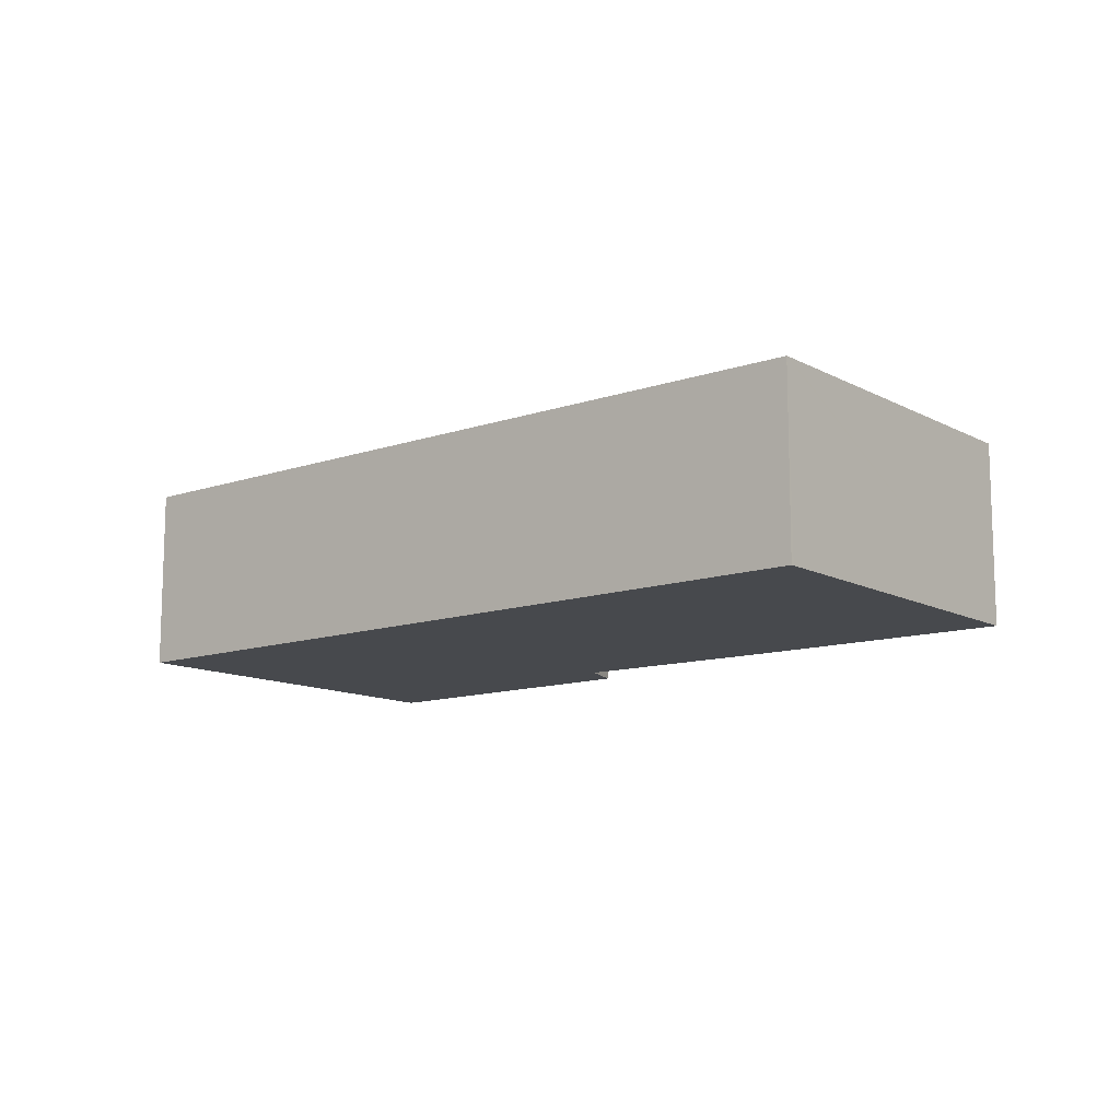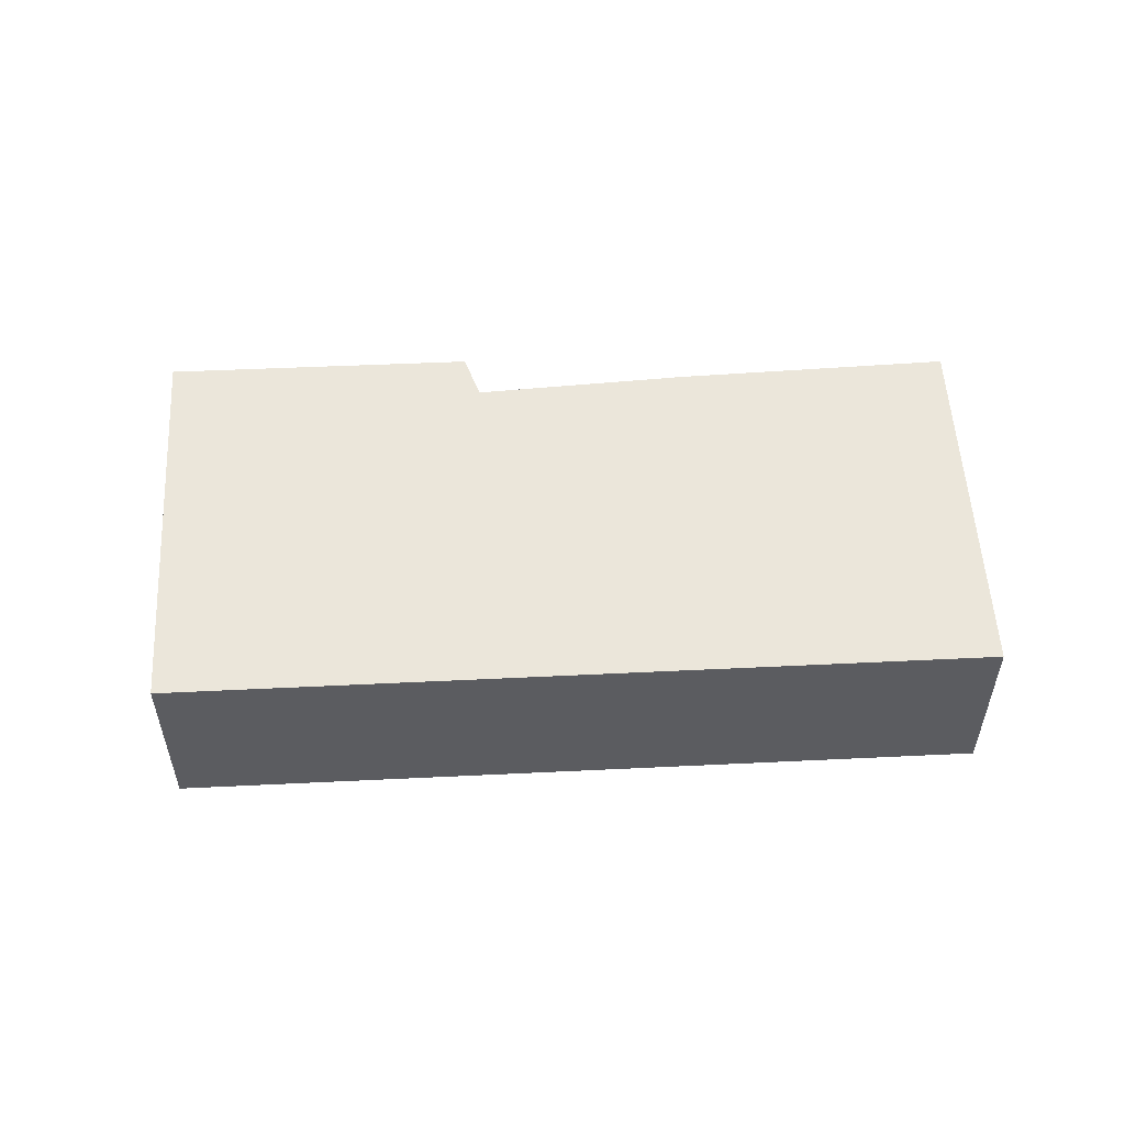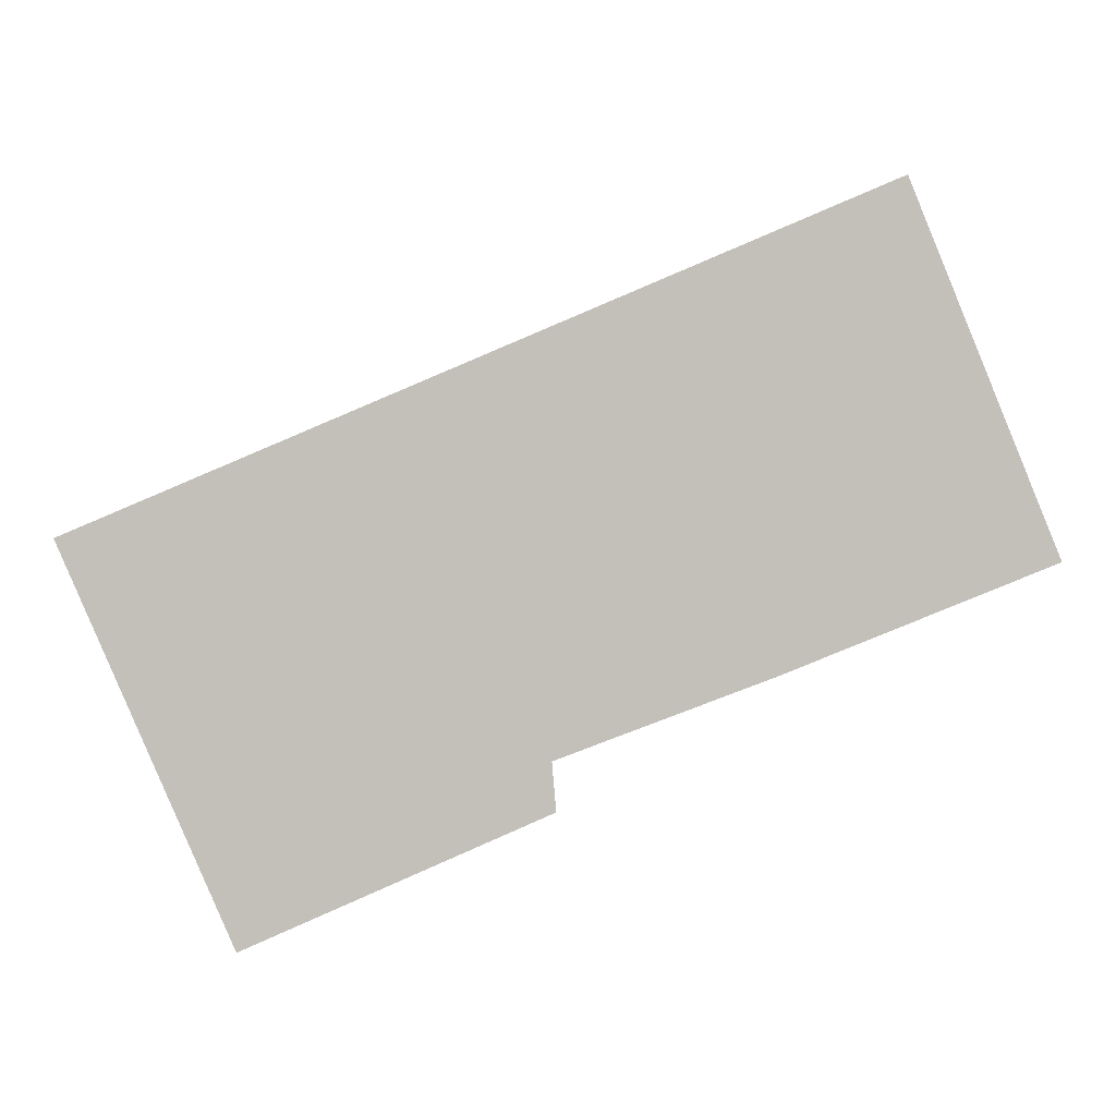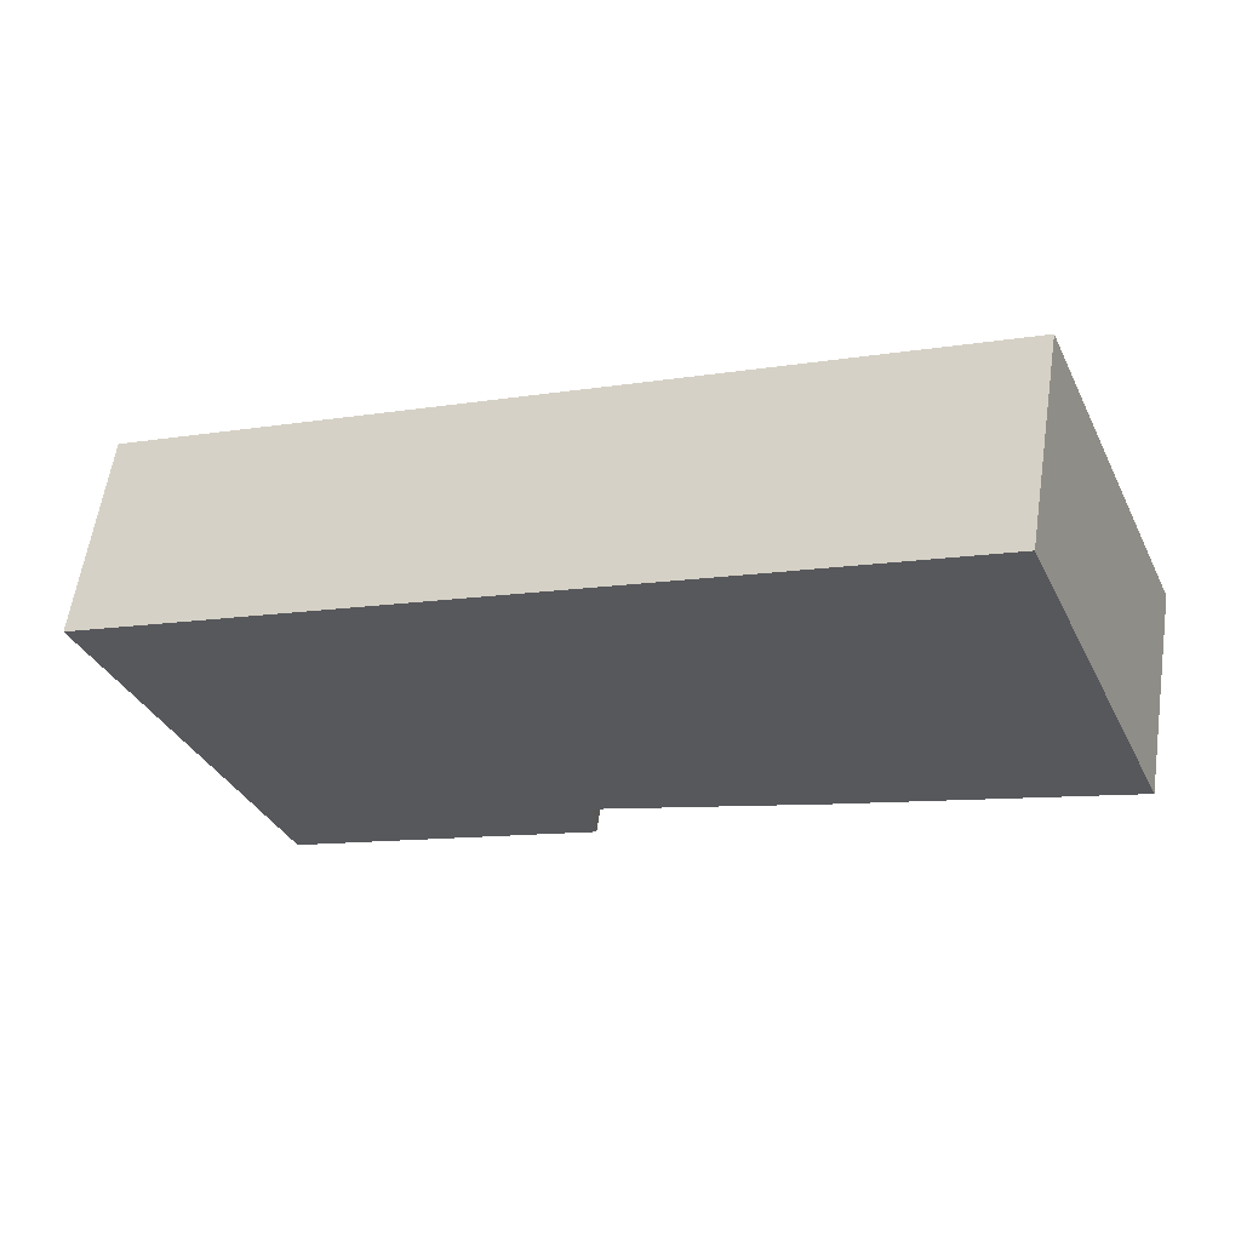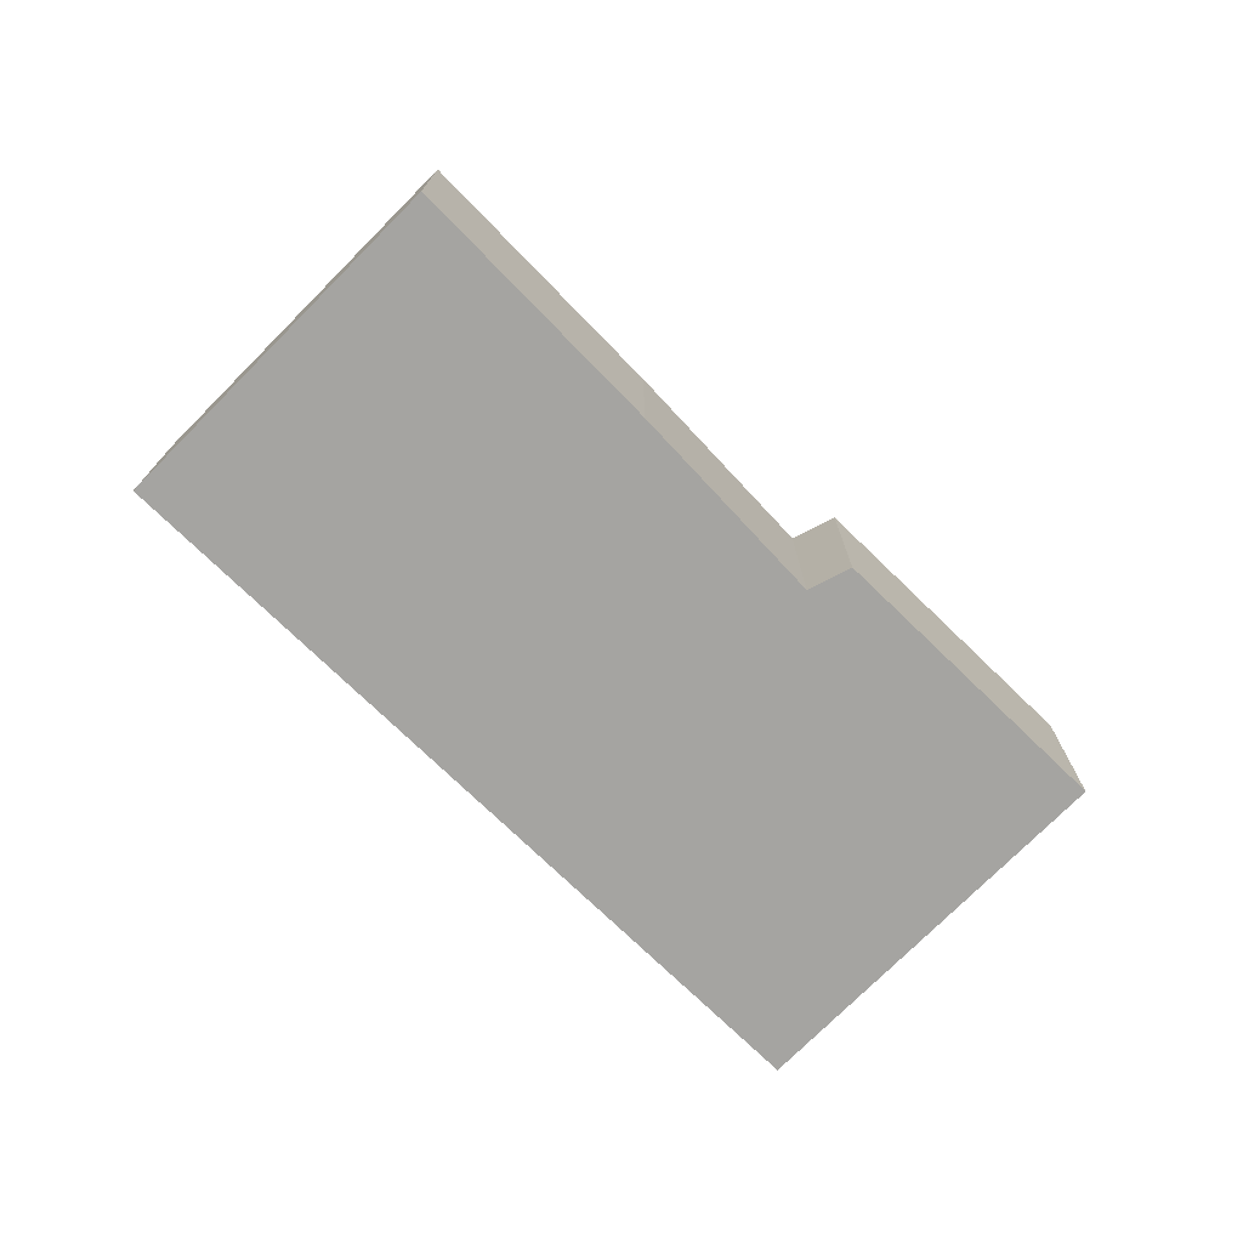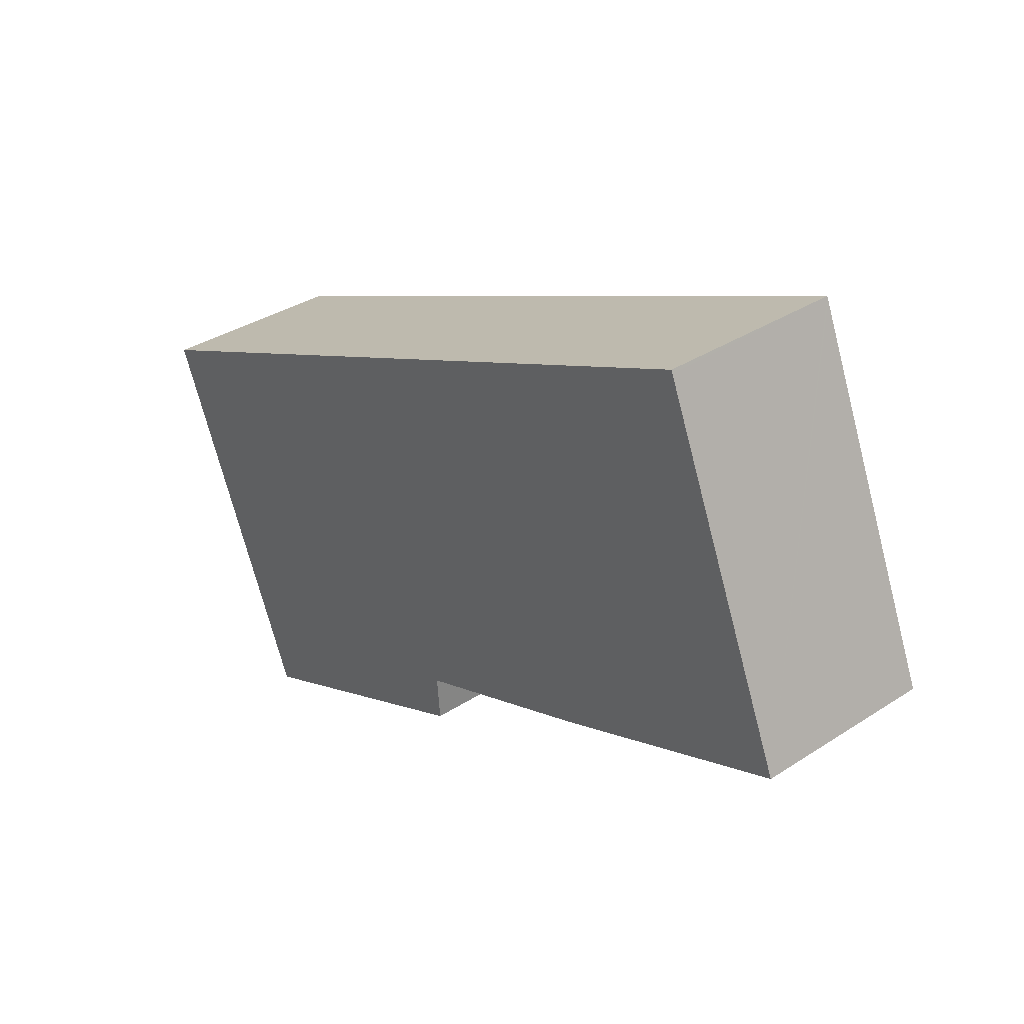
<metadata>
{"format":"obj","ext":"obj","renderer":"f3d","projection":"perspective","resolution":1024,"background":"white","views":[{"elev":-12.0,"azim":16.2,"up":"+Y"},{"elev":54.9,"azim":-26.0,"up":"+Y"},{"elev":3.1,"azim":-3.6,"up":"+Z"},{"elev":60.7,"azim":8.7,"up":"+Z"},{"elev":-73.4,"azim":112.6,"up":"+Y"},{"elev":35.0,"azim":49.2,"up":"+Z"}]}
</metadata>
<code>
v  0 3.632 2.224e-16
v  8.622 3.632 -4.813
v  3.059 3.632 -7.213
v  8.545 3.632 -3.919
v  12.5 3.632 -2.46
v  14.76 3.632 6.218
v  17.53 3.632 -0.472
v  5.684 3.632 2.423
v  14.74 3.632 6.28
v  17.53 2.89e-17 -0.472
v  12.5 1.506e-16 -2.46
v  8.545 2.4e-16 -3.919
v  8.622 2.947e-16 -4.813
v  14.76 -3.807e-16 6.218
v  14.74 -3.845e-16 6.28
v  3.059 4.417e-16 -7.213
v  0 0 0
v  5.684 -1.484e-16 2.423
g defaultobject
f 1 2 3
f 2 1 4
f 5 6 7
f 6 5 4
f 6 4 1
f 6 1 8
f 6 8 9
f 10 5 7
f 5 10 11
f 11 4 5
f 4 11 12
f 12 2 4
f 2 12 13
f 6 10 7
f 10 6 9
f 10 9 14
f 14 9 15
f 13 3 2
f 3 13 16
f 16 1 3
f 1 16 17
f 17 8 1
f 8 17 18
f 8 18 9
f 9 18 15
f 13 17 16
f 17 13 18
f 18 13 12
f 18 12 11
f 18 11 10
f 18 10 15
f 15 10 14

</code>
